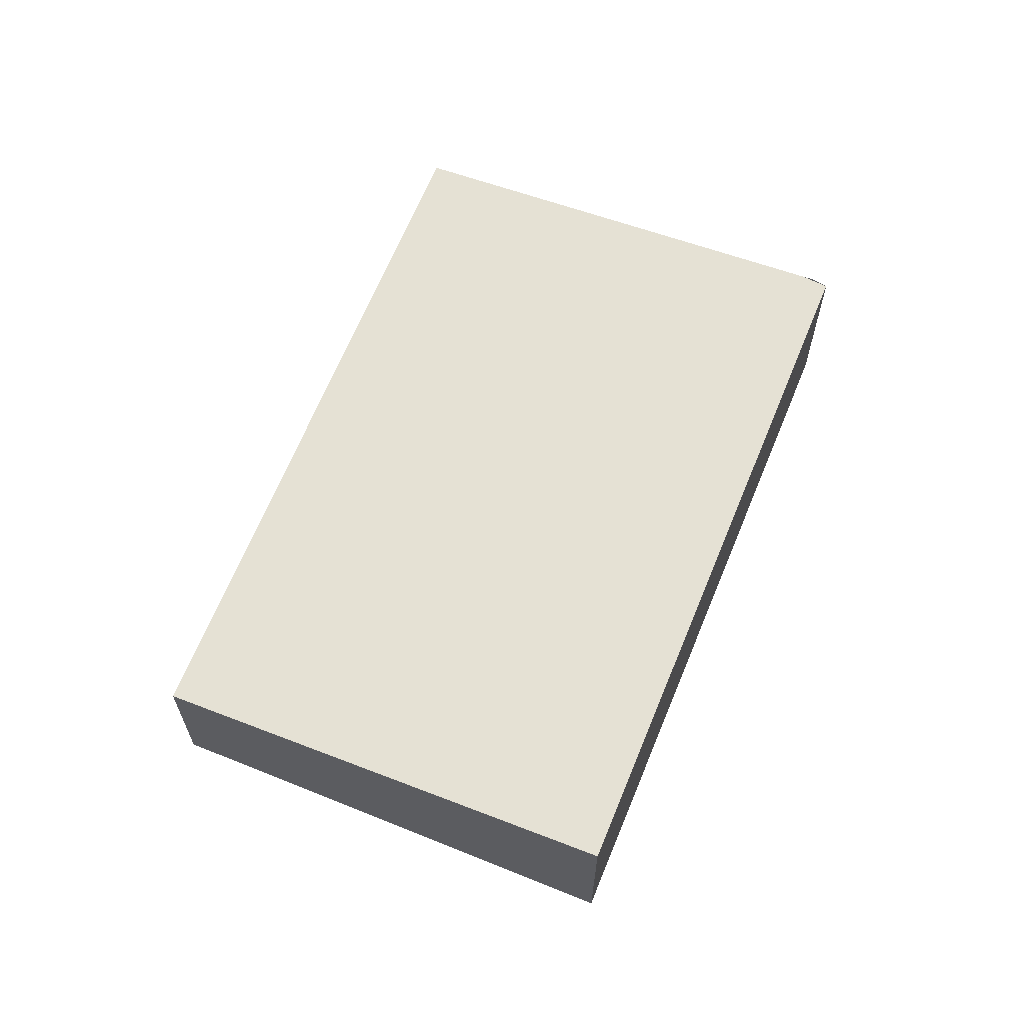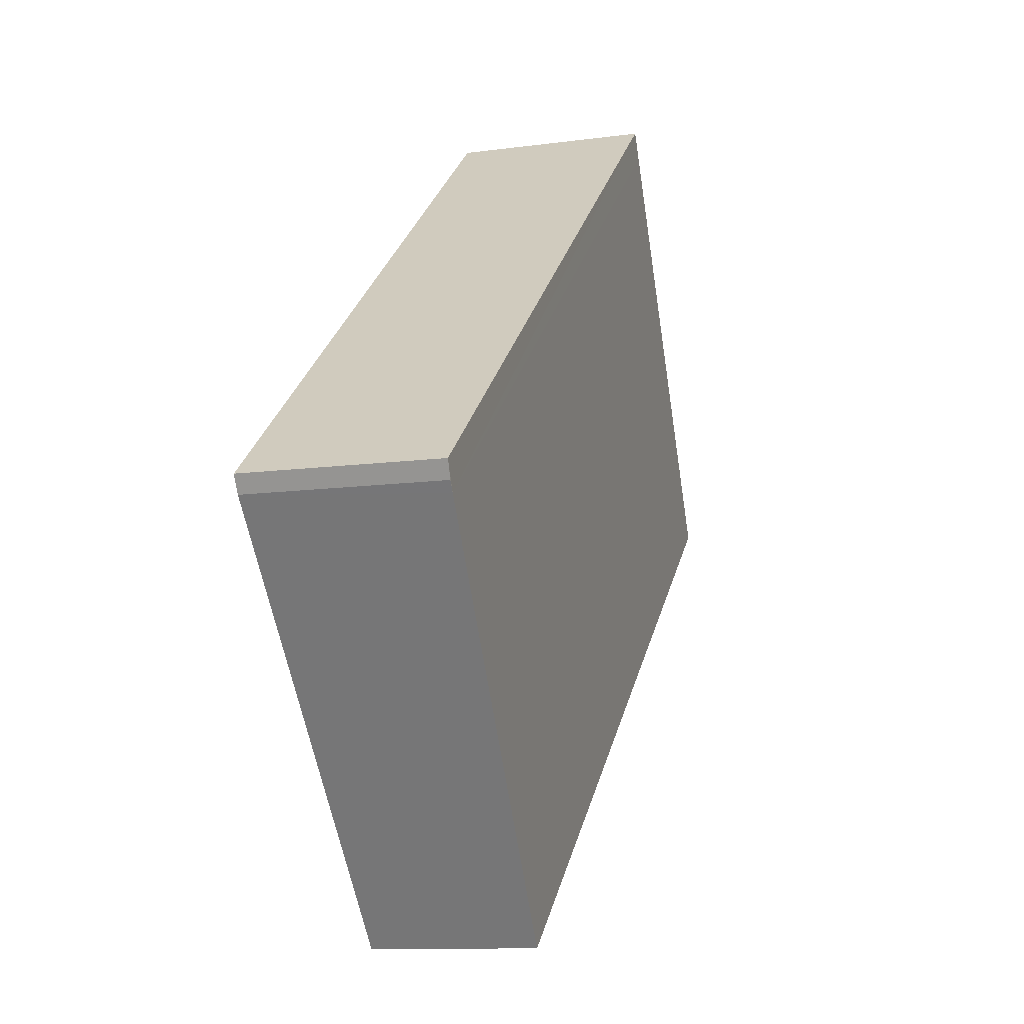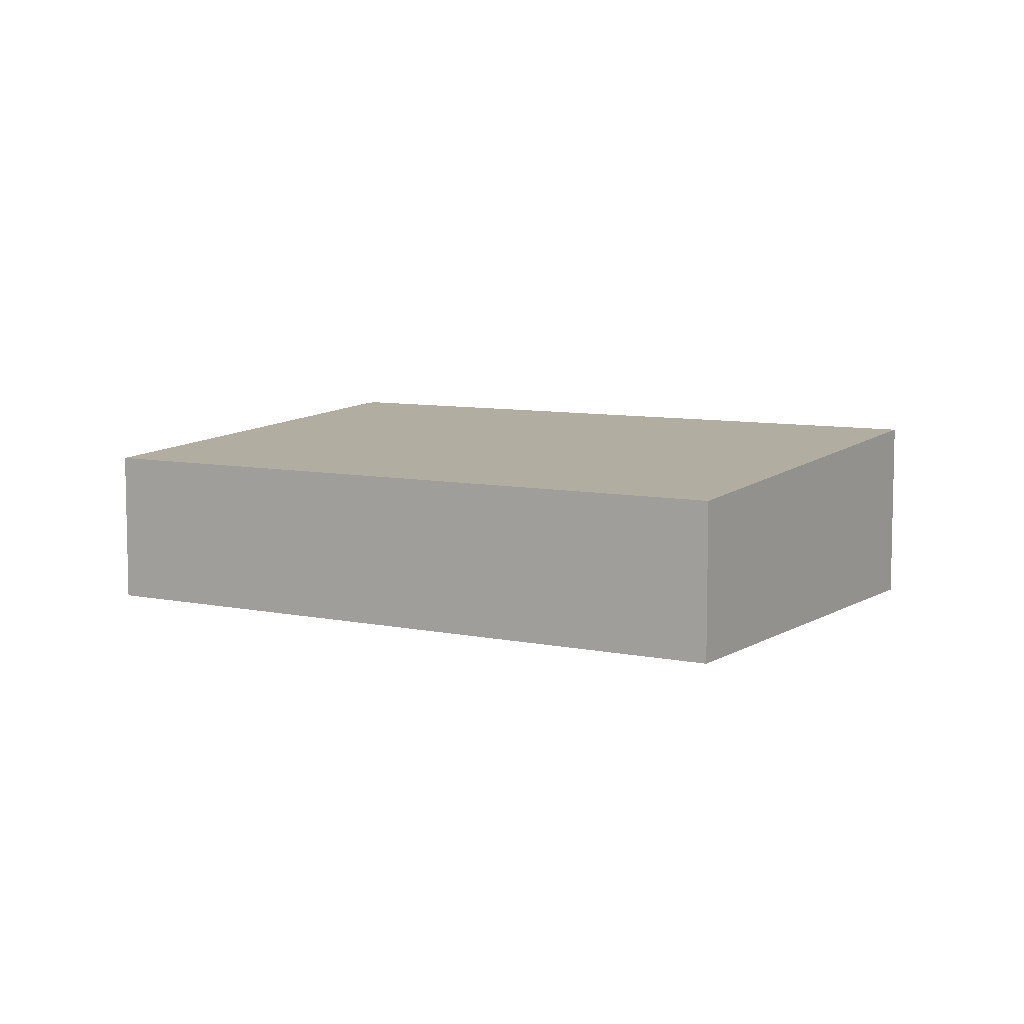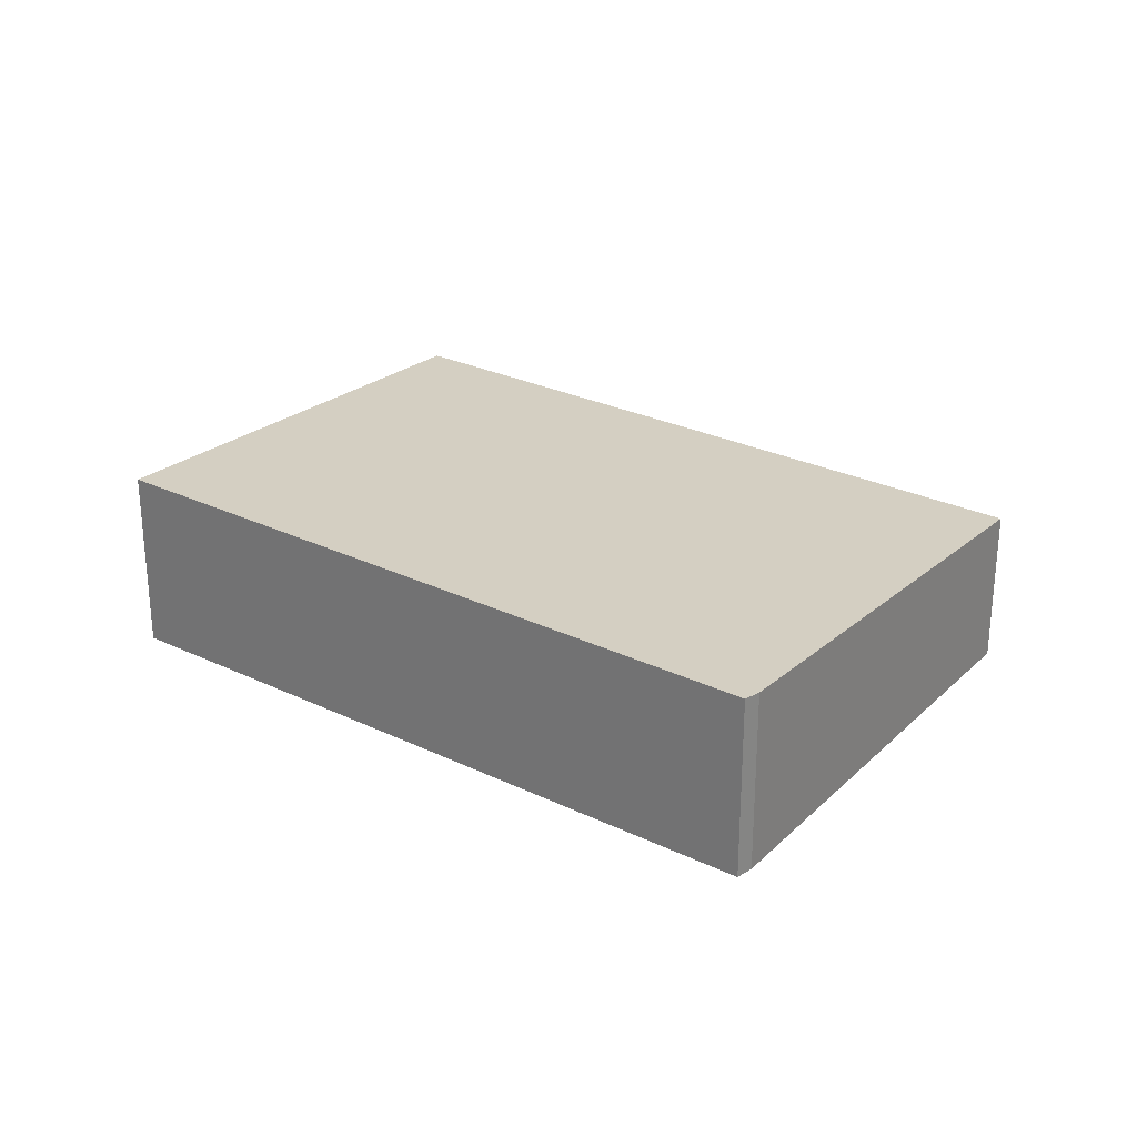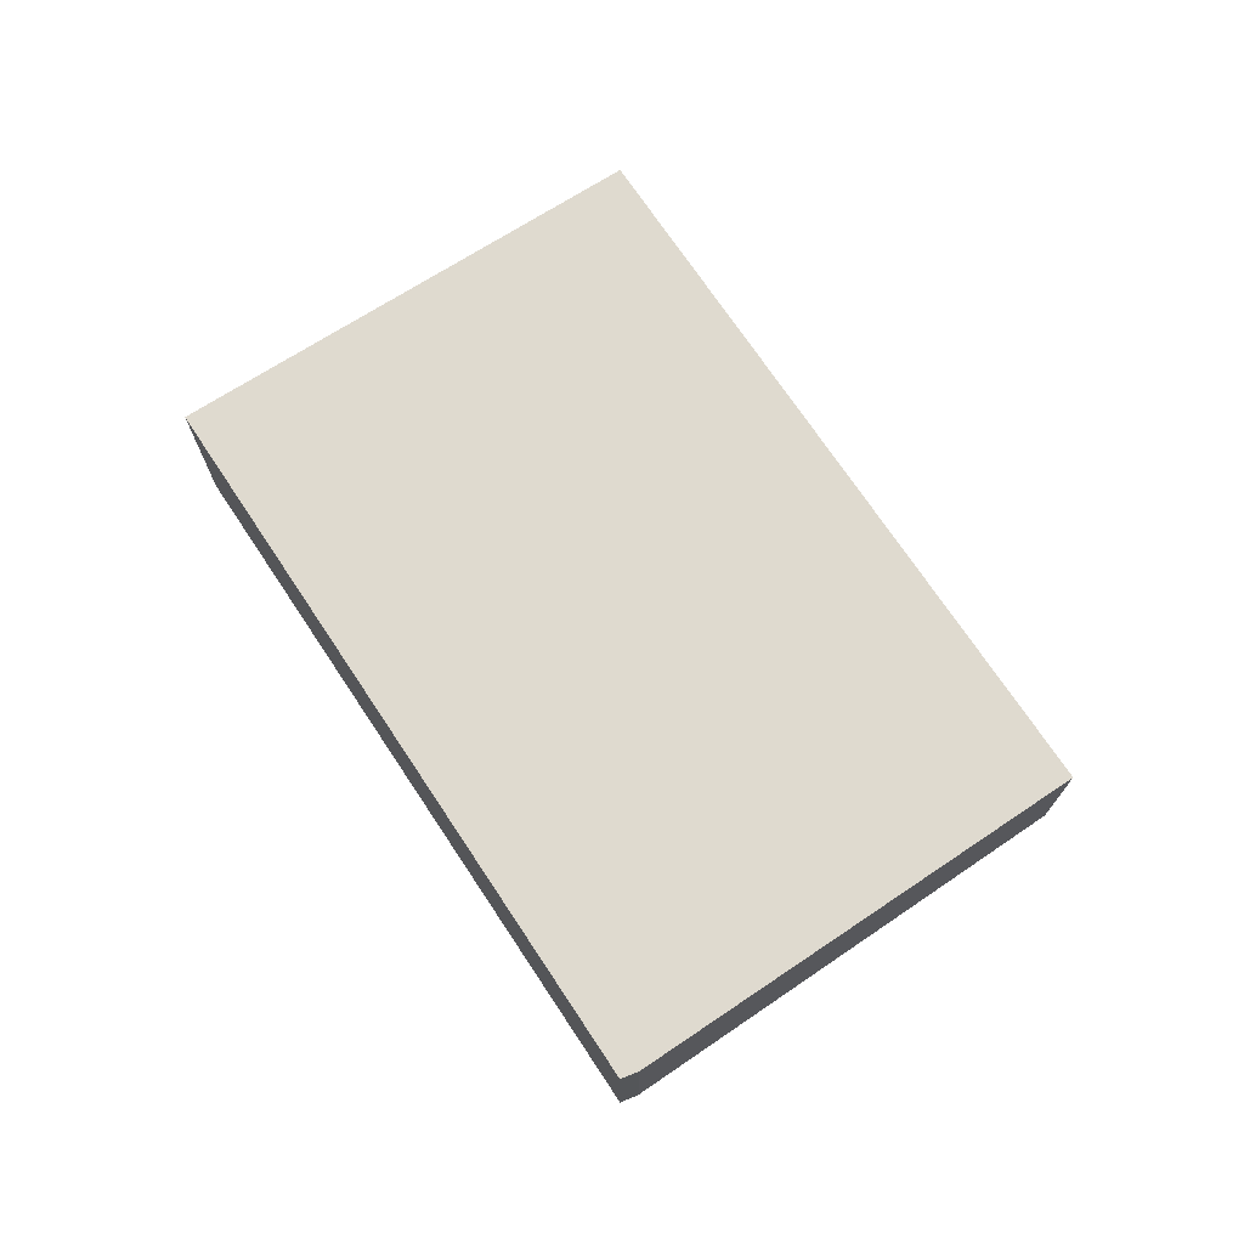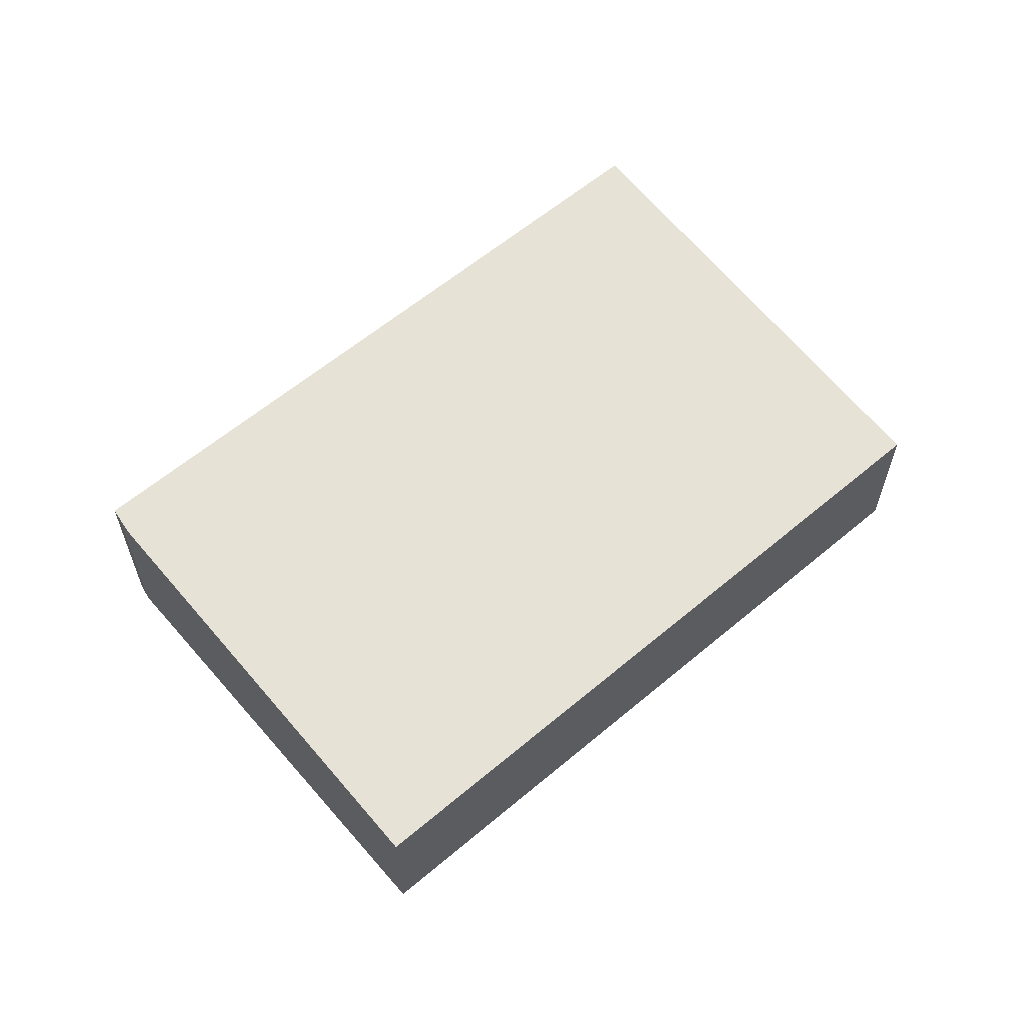
<metadata>
{"format":"obj","ext":"obj","renderer":"f3d","projection":"perspective","resolution":1024,"background":"white","views":[{"elev":64.7,"azim":-28.2,"up":"+Y"},{"elev":-11.2,"azim":108.6,"up":"+Z"},{"elev":7.8,"azim":-109.0,"up":"+Y"},{"elev":28.1,"azim":75.6,"up":"+Y"},{"elev":73.1,"azim":96.0,"up":"+Y"},{"elev":62.1,"azim":179.5,"up":"+Y"}]}
</metadata>
<code>
v  11.73 2.53 -1.603
v  4.236 2.554 5.124
v  11.96 2.554 -1.258
v  3.988 2.532 4.824
v  7.66 2.164 -6.432
v  0 2.168 1.328e-16
v  11.84 9.044e-17 -1.477
v  11.84 2.54 -1.477
v  7.66 3.938e-16 -6.432
v  11.73 9.816e-17 -1.603
v  11.96 7.703e-17 -1.258
v  0 0 0
v  3.988 -2.954e-16 4.824
v  4.236 -3.138e-16 5.124
g defaultobject
f 1 2 3
f 2 1 4
f 4 1 5
f 4 5 6
f 7 1 8
f 1 7 5
f 5 7 9
f 9 7 10
f 11 8 3
f 8 11 7
f 5 12 6
f 12 5 9
f 12 4 6
f 4 12 13
f 4 13 2
f 2 13 14
f 14 3 2
f 3 14 11
f 10 12 9
f 12 10 13
f 13 10 7
f 13 7 11
f 13 11 14

</code>
